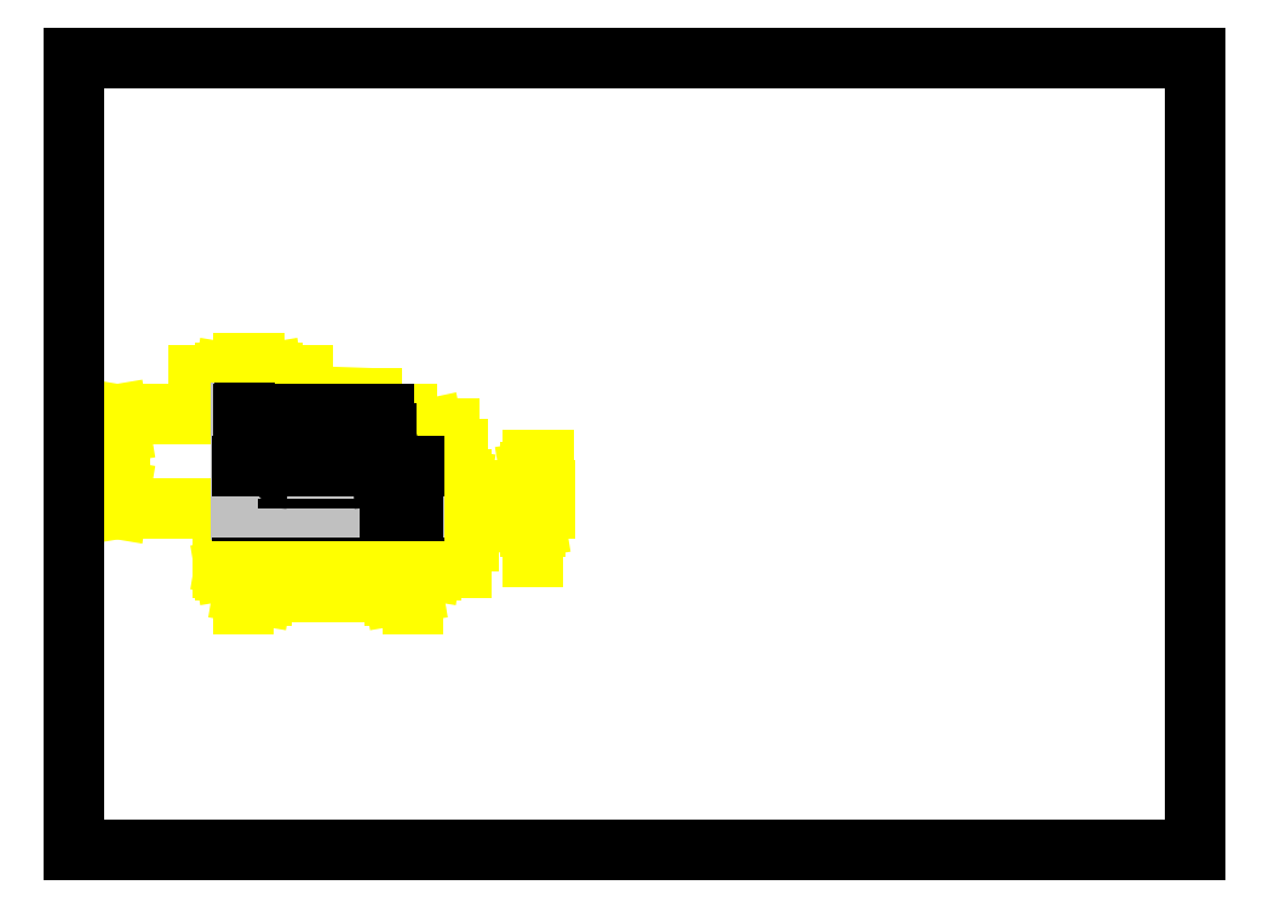
<metadata>
{"format":"dxf","ext":"dxf","renderer":"ezdxf+matplotlib","layout":"modelspace","background":"white","min_lineweight":24,"dpi":150}
</metadata>
<code>
0
SECTION
2
ENTITIES
0
DIMENSION
8
0
2
*D0
10
0.4508
20
4.546
11
0.4547
21
4.054
70
160
71
2
72
2
41
0.9
42
25
3
DIMSTYLE_1
13
3.534
23
3.562
14
3.534
24
4.546
50
90
0
DIMENSION
8
0
2
*D1
10
3.534
20
2.689
11
2.652
21
2.689
70
160
71
2
72
2
41
0.9
42
45
3
DIMSTYLE_1
13
1.762
23
3.562
14
3.534
24
3.562
0
DIMENSION
8
0
2
*D2
10
2.234
20
2.951
11
1.367
21
2.951
70
160
71
3
72
2
41
0.9
42
12
3
DIMSTYLE_1
13
1.762
23
4.546
14
2.234
24
3.995
0
DIMENSION
8
0
2
*D3
10
2.904
20
2.951
11
2.585
21
2.951
70
160
71
2
72
2
41
0.9
42
17
3
DIMSTYLE_1
13
2.234
23
3.995
14
2.904
24
3.995
0
DIMENSION
8
0
2
*D4
10
2.904
20
3.995
11
3.303
21
4.721
70
164
71
1
72
2
41
0.9
42
3
1
R<>
3
DIMSTYLE_2
15
2.907
25
4.113
0
DIMENSION
8
0
2
*D5
10
4.002
20
3.68
11
4.26
21
3.224
70
160
71
1
72
2
41
0.9
42
3
3
DIMSTYLE_1
13
3.534
23
3.562
14
3.534
24
3.68
50
90
0
DIMENSION
8
0
2
*D6
10
3.297
20
2.95
11
3.415
21
2.95
70
160
71
2
72
2
41
0.9
42
6
3
DIMSTYLE_1
13
3.534
23
3.68
14
3.297
24
3.68
50
180
0
DIMENSION
8
0
2
*D7
10
4.784
20
3.759
11
5.042
21
4.071
70
160
71
1
72
2
41
0.9
42
5
3
DIMSTYLE_1
13
3.534
23
3.562
14
3.534
24
3.759
50
90
0
DIMENSION
8
0
2
*D8
10
1.88
20
4.952
11
1.157
21
4.952
70
160
71
3
72
2
41
0.9
42
3
3
DIMSTYLE_1
13
1.762
23
4.546
14
1.88
24
4.349
0
DIMENSION
8
0
2
*D9
10
4.414
20
4.546
11
4.179
21
4.403
70
164
71
1
72
2
41
0.9
42
30
1
R<>
3
DIMSTYLE_2
15
3.259
25
4.299
0
LINE
8
0
10
0
20
-0
11
0
21
8.268
0
LINE
8
0
10
0
20
-0
11
11.69
21
-0
0
LINE
8
0
10
0
20
8.268
11
11.69
21
8.268
0
LINE
8
0
10
11.69
20
-0
11
11.69
21
8.268
0
LINE
8
0
10
1.744
20
4.557
11
1.744
21
3.551
0
LINE
8
0
10
1.751
20
4.013
11
1.751
21
4.013
0
LINE
8
0
10
1.751
20
3.978
11
1.751
21
3.978
0
LINE
8
0
10
1.751
20
3.545
11
1.751
21
3.545
0
LINE
8
0
10
1.751
20
3.58
11
1.751
21
3.58
0
LINE
8
0
10
1.762
20
4.546
11
1.762
21
3.562
0
LINE
8
0
10
1.779
20
4.557
11
1.779
21
3.551
0
LINE
8
0
10
1.88
20
4.546
11
1.88
21
3.562
0
LINE
8
0
10
3.544
20
3.545
11
1.751
21
3.545
0
LINE
8
0
10
1.762
20
3.562
11
3.534
21
3.562
0
LINE
8
0
10
3.544
20
3.58
11
1.751
21
3.58
0
LINE
8
0
10
3.534
20
3.68
11
3.297
21
3.68
0
LINE
8
0
10
2.904
20
3.877
11
2.234
21
3.877
0
LINE
8
0
10
1.751
20
3.978
11
3.544
21
3.978
0
LINE
8
0
10
1.751
20
4.013
11
3.544
21
4.013
0
LINE
8
0
10
2.234
20
4.113
11
2.904
21
4.113
0
LINE
8
0
10
3.249
20
4.349
11
1.88
21
4.349
0
LINE
8
0
10
3.233
20
4.546
11
1.762
21
4.546
0
LINE
8
0
10
3.297
20
3.68
11
3.297
21
3.562
0
LINE
8
0
10
3.534
20
3.562
11
3.534
21
3.759
0
LINE
8
0
10
3.544
20
3.58
11
3.544
21
3.58
0
LINE
8
0
10
3.544
20
3.545
11
3.544
21
3.545
0
LINE
8
0
10
3.544
20
3.978
11
3.544
21
3.978
0
LINE
8
0
10
3.544
20
4.013
11
3.544
21
4.013
0
ARC
8
0
10
4.414
20
4.546
40
1.181
50
180
51
221.8
0
ARC
8
0
10
2.904
20
3.995
40
0.1181
50
270
51
90
0
ARC
8
0
10
2.234
20
3.995
40
0.1181
50
90
51
270
0
ENDSEC
0
EOF

</code>
